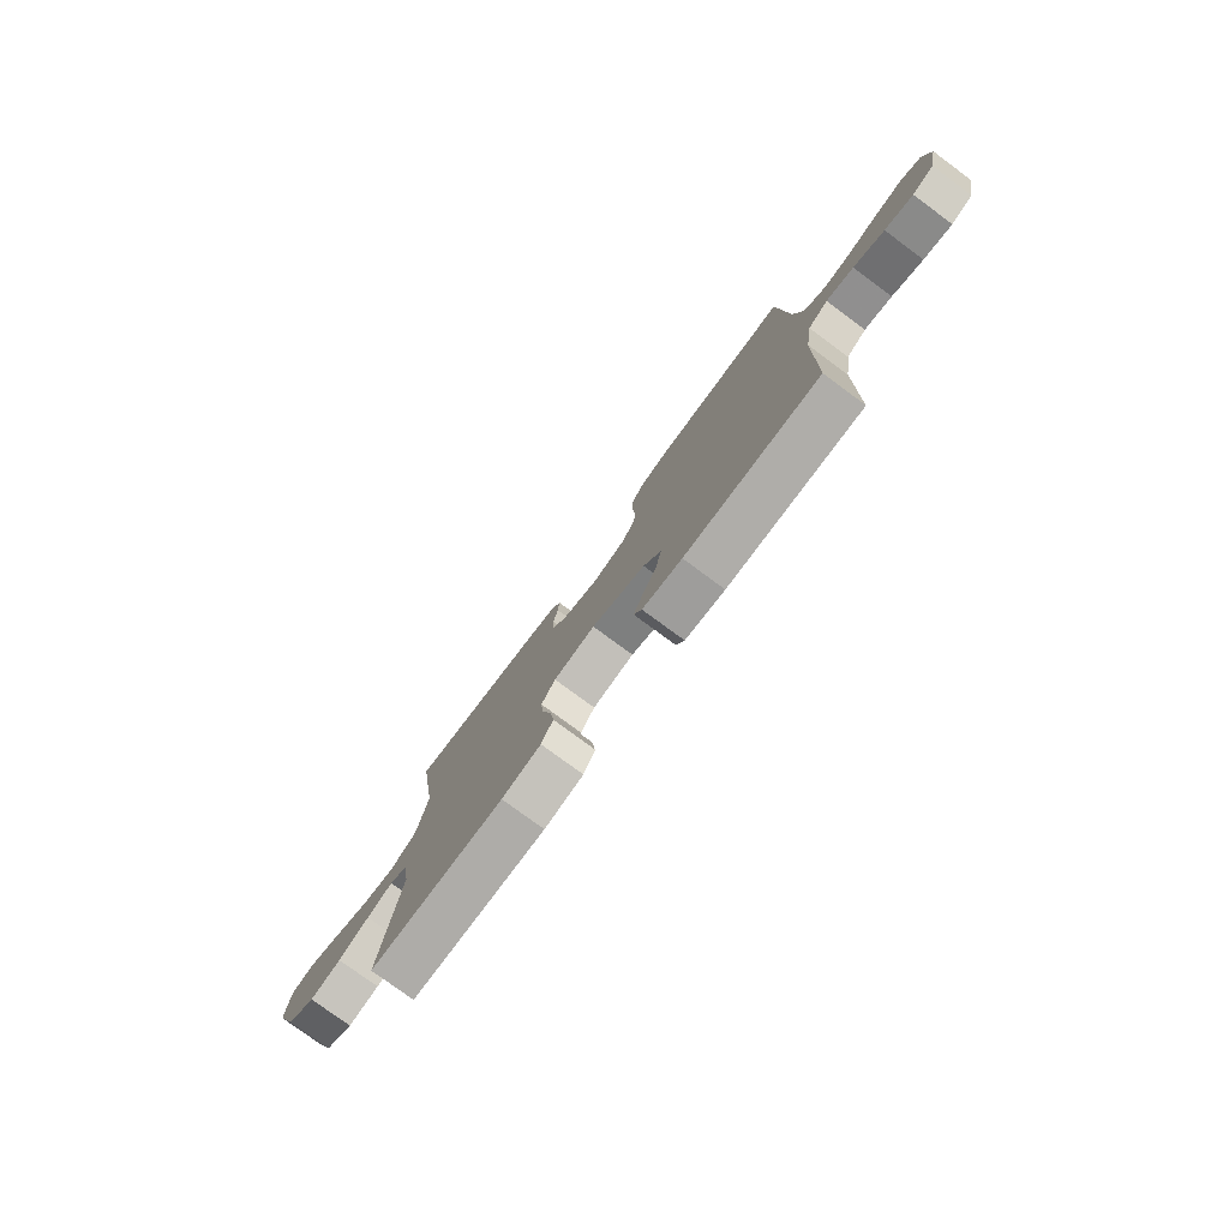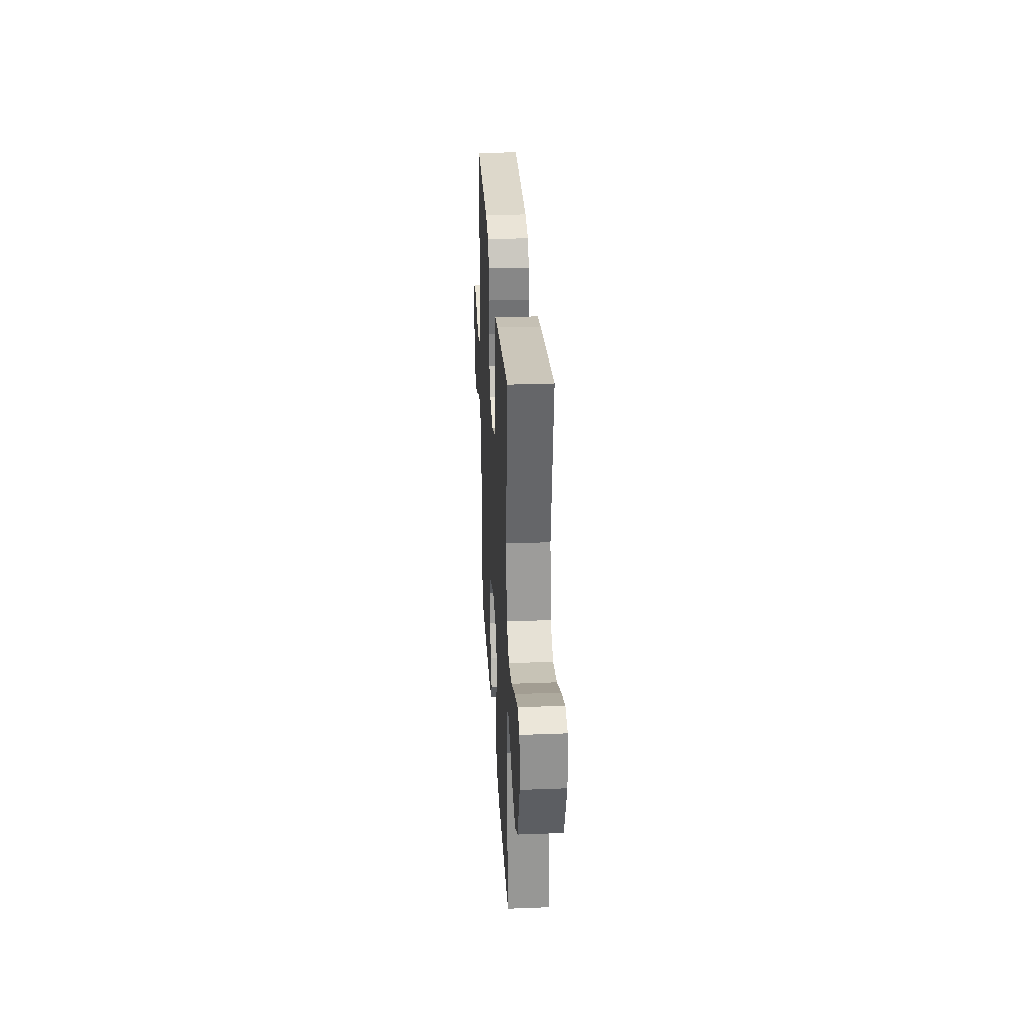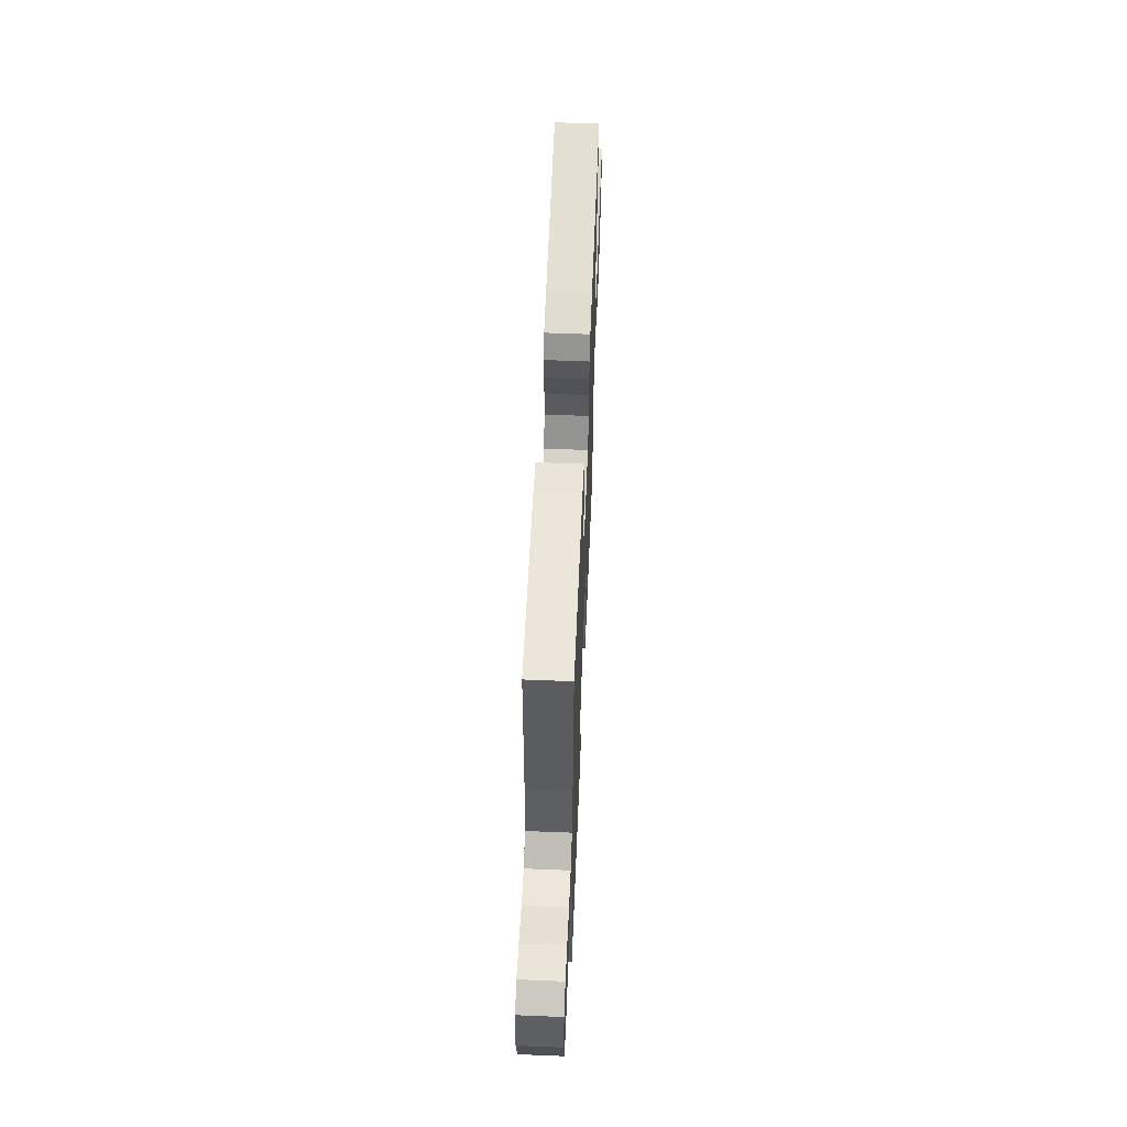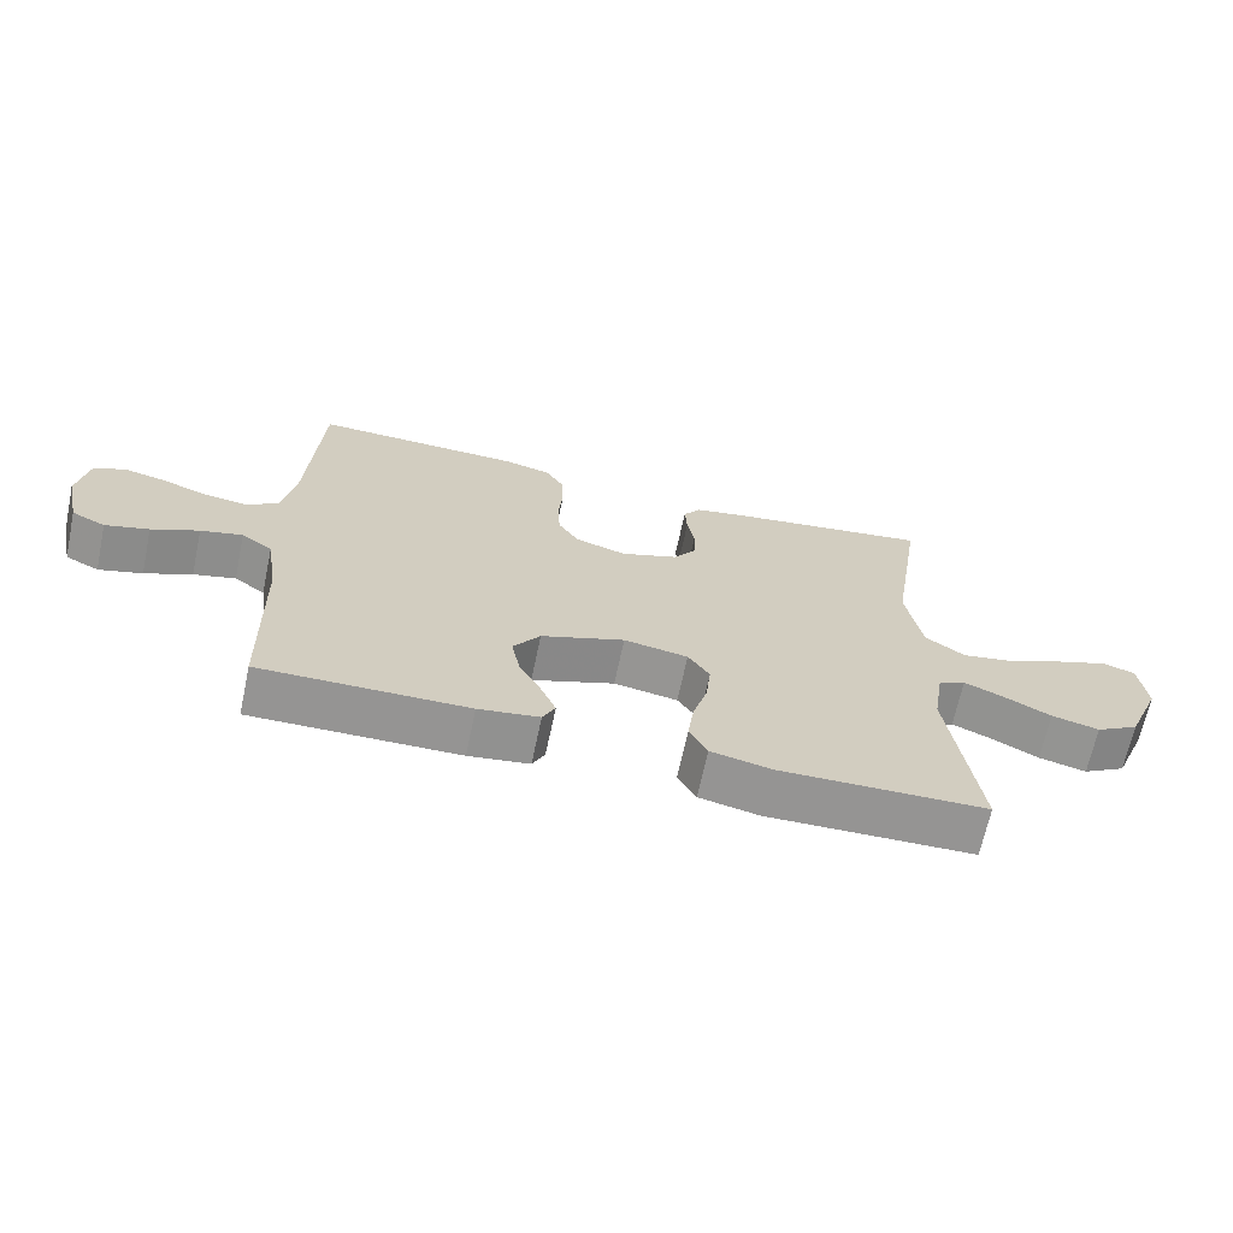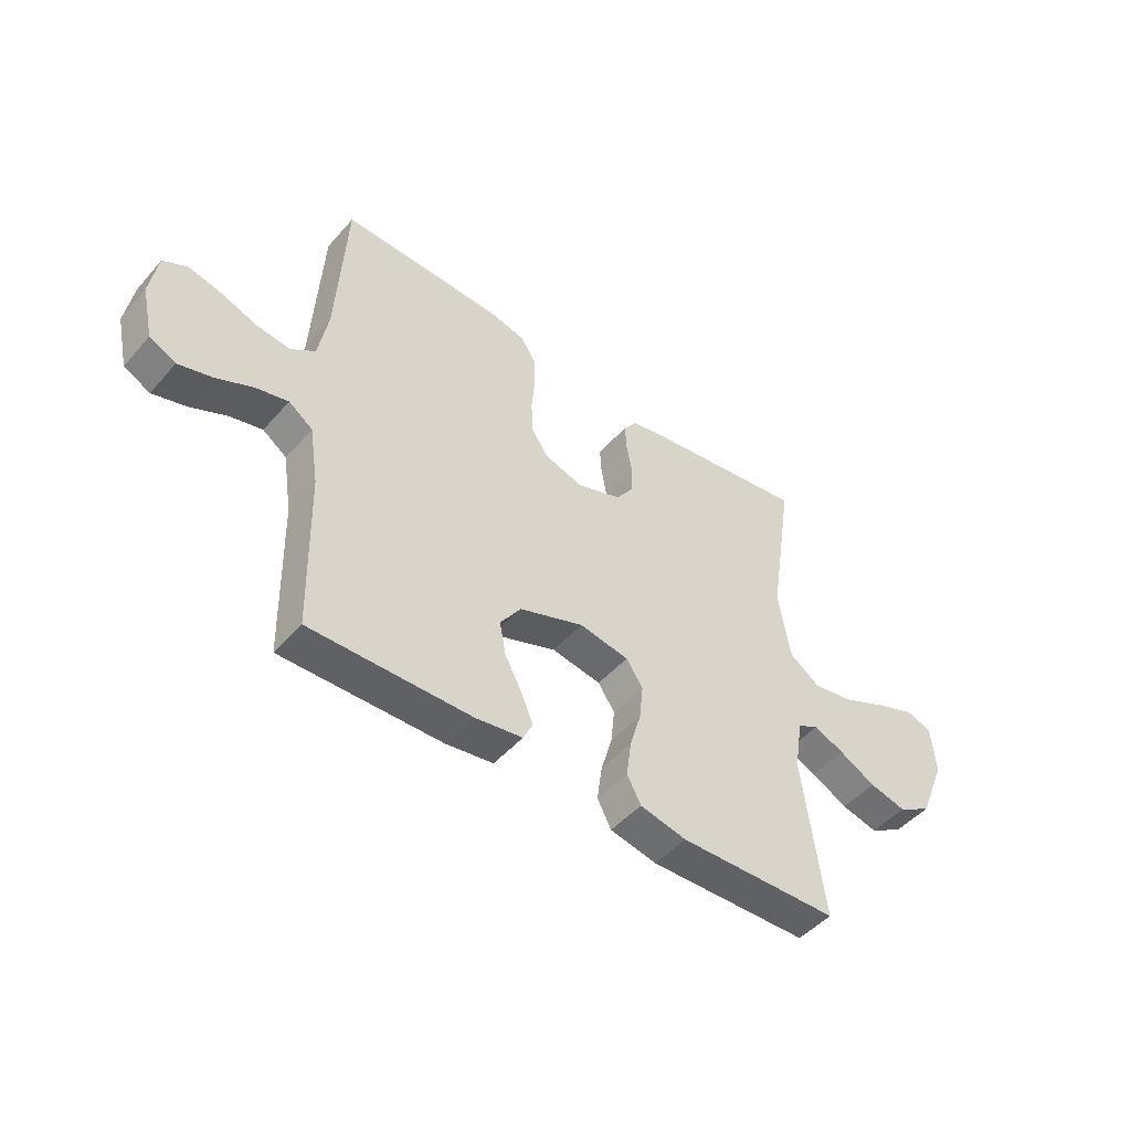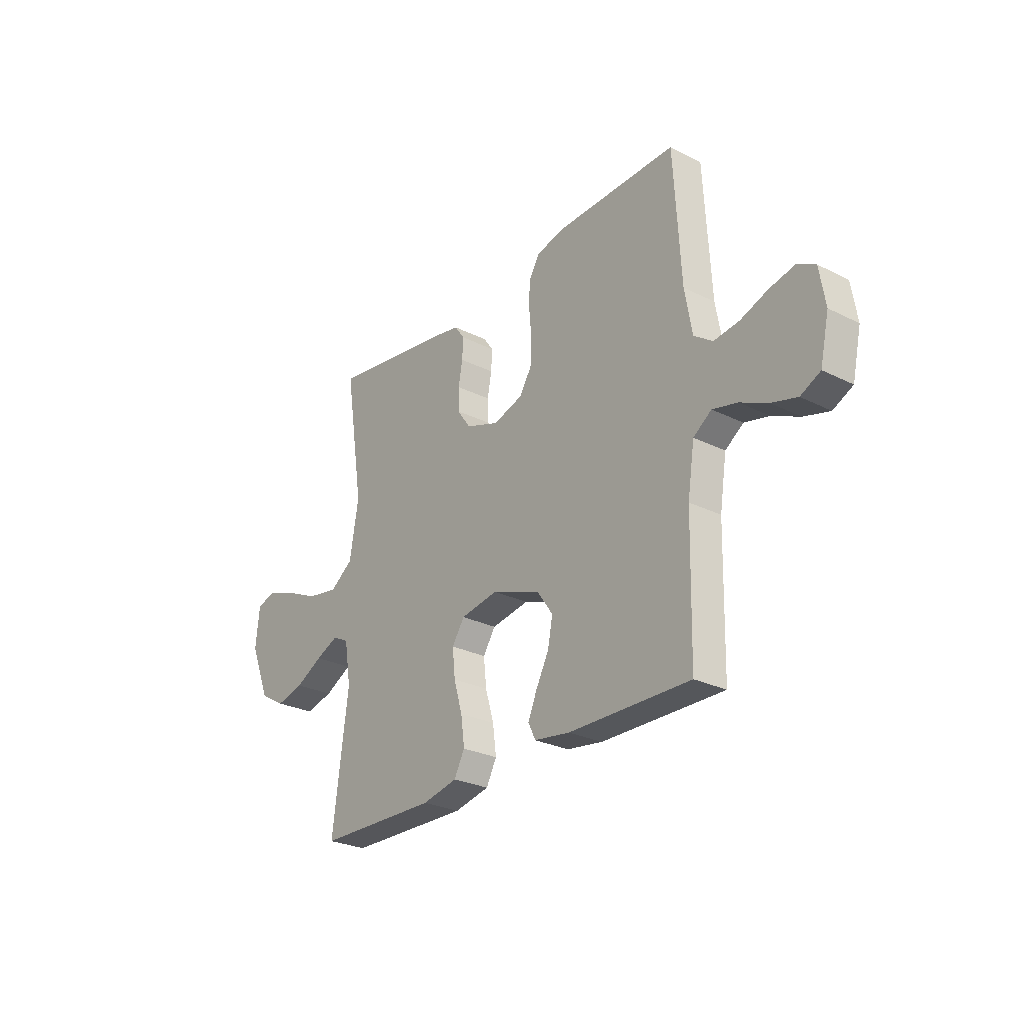
<metadata>
{"format":"obj","ext":"obj","renderer":"f3d","projection":"perspective","resolution":1024,"background":"white","views":[{"elev":-78.1,"azim":53.6,"up":"+Z"},{"elev":29.6,"azim":-93.2,"up":"+Z"},{"elev":58.3,"azim":92.4,"up":"+Z"},{"elev":-67.3,"azim":168.0,"up":"+Z"},{"elev":-47.9,"azim":141.0,"up":"+Z"},{"elev":-27.0,"azim":52.2,"up":"+Z"}]}
</metadata>
<code>
v -0.5 0.07 -0.5
v -0.461 0.07 -0.2
v -0.477 0.07 -0.102
v -0.517 0.07 -0.081
v -0.574 0.07 -0.106
v -0.642 0.07 -0.142
v -0.711 0.07 -0.159
v -0.774 0.07 -0.122
v -0.824 0.07 0
v -0.815 0.07 0.092
v -0.767 0.07 0.107
v -0.694 0.07 0.08
v -0.611 0.07 0.042
v -0.533 0.07 0.028
v -0.475 0.07 0.069
v -0.453 0.07 0.2
v -0.5 0.07 0.5
v -0.2 0.07 0.456
v -0.129 0.07 0.442
v -0.104 0.07 0.407
v -0.107 0.07 0.358
v -0.117 0.07 0.302
v -0.116 0.07 0.248
v -0.083 0.07 0.201
v 0 0.07 0.171
v 0.074 0.07 0.194
v 0.104 0.07 0.242
v 0.107 0.07 0.304
v 0.101 0.07 0.371
v 0.103 0.07 0.431
v 0.13 0.07 0.475
v 0.2 0.07 0.492
v 0.5 0.07 0.5
v 0.517 0.07 0.2
v 0.535 0.07 0.097
v 0.581 0.07 0.064
v 0.644 0.07 0.072
v 0.712 0.07 0.097
v 0.774 0.07 0.111
v 0.818 0.07 0.087
v 0.832 0.07 0
v 0.81 0.07 -0.099
v 0.761 0.07 -0.123
v 0.698 0.07 -0.105
v 0.63 0.07 -0.073
v 0.569 0.07 -0.058
v 0.524 0.07 -0.09
v 0.507 0.07 -0.2
v 0.5 0.07 -0.5
v 0.2 0.07 -0.496
v 0.112 0.07 -0.483
v 0.094 0.07 -0.446
v 0.116 0.07 -0.394
v 0.148 0.07 -0.333
v 0.16 0.07 -0.271
v 0.121 0.07 -0.215
v 0 0.07 -0.171
v -0.093 0.07 -0.187
v -0.124 0.07 -0.234
v -0.117 0.07 -0.3
v -0.096 0.07 -0.372
v -0.087 0.07 -0.439
v -0.113 0.07 -0.488
v -0.2 0.07 -0.507
v -0.5 0 -0.5
v -0.461 0 -0.2
v -0.477 0 -0.102
v -0.517 0 -0.081
v -0.574 0 -0.106
v -0.642 0 -0.142
v -0.711 0 -0.159
v -0.774 0 -0.122
v -0.824 0 0
v -0.815 0 0.092
v -0.767 0 0.107
v -0.694 0 0.08
v -0.611 0 0.042
v -0.533 0 0.028
v -0.475 0 0.069
v -0.453 0 0.2
v -0.5 0 0.5
v -0.2 0 0.456
v -0.129 0 0.442
v -0.104 0 0.407
v -0.107 0 0.358
v -0.117 0 0.302
v -0.116 0 0.248
v -0.083 0 0.201
v 0 0 0.171
v 0.074 0 0.194
v 0.104 0 0.242
v 0.107 0 0.304
v 0.101 0 0.371
v 0.103 0 0.431
v 0.13 0 0.475
v 0.2 0 0.492
v 0.5 0 0.5
v 0.517 0 0.2
v 0.535 0 0.097
v 0.581 0 0.064
v 0.644 0 0.072
v 0.712 0 0.097
v 0.774 0 0.111
v 0.818 0 0.087
v 0.832 0 0
v 0.81 0 -0.099
v 0.761 0 -0.123
v 0.698 0 -0.105
v 0.63 0 -0.073
v 0.569 0 -0.058
v 0.524 0 -0.09
v 0.507 0 -0.2
v 0.5 0 -0.5
v 0.2 0 -0.496
v 0.112 0 -0.483
v 0.094 0 -0.446
v 0.116 0 -0.394
v 0.148 0 -0.333
v 0.16 0 -0.271
v 0.121 0 -0.215
v 0 0 -0.171
v -0.093 0 -0.187
v -0.124 0 -0.234
v -0.117 0 -0.3
v -0.096 0 -0.372
v -0.087 0 -0.439
v -0.113 0 -0.488
v -0.2 0 -0.507
f 63 64 1 2
f 60 61 62 63
f 59 60 63 2
f 58 59 2 3
f 57 58 3 4
f 51 52 53 54
f 49 50 51 54
f 48 49 54 55
f 47 48 55 56
f 42 43 44 45
f 42 45 46
f 41 42 46
f 40 41 46
f 37 38 39 40
f 36 37 40 46
f 35 36 46 47
f 31 32 33 34
f 28 29 30 31
f 27 28 31 34
f 26 27 34 35
f 19 20 21 22
f 19 22 23
f 16 17 18 19
f 15 16 19 23
f 14 15 23 24
f 10 11 12 13
f 8 9 10 13
f 8 13 14
f 5 6 7 8
f 4 5 8 14
f 57 4 14 24
f 25 26 35 47
f 47 56 57
f 24 25 47 57
f 66 65 128 127
f 127 126 125 124
f 66 127 124 123
f 67 66 123 122
f 68 67 122 121
f 118 117 116 115
f 118 115 114 113
f 119 118 113 112
f 120 119 112 111
f 109 108 107 106
f 110 109 106
f 110 106 105
f 110 105 104
f 104 103 102 101
f 110 104 101 100
f 111 110 100 99
f 98 97 96 95
f 95 94 93 92
f 98 95 92 91
f 99 98 91 90
f 86 85 84 83
f 87 86 83
f 83 82 81 80
f 87 83 80 79
f 88 87 79 78
f 77 76 75 74
f 77 74 73 72
f 78 77 72
f 72 71 70 69
f 78 72 69 68
f 88 78 68 121
f 111 99 90 89
f 121 120 111
f 121 111 89 88
f 1 65 66 2
f 2 66 67 3
f 3 67 68 4
f 4 68 69 5
f 5 69 70 6
f 6 70 71 7
f 7 71 72 8
f 8 72 73 9
f 9 73 74 10
f 10 74 75 11
f 11 75 76 12
f 12 76 77 13
f 13 77 78 14
f 14 78 79 15
f 15 79 80 16
f 16 80 81 17
f 17 81 82 18
f 18 82 83 19
f 19 83 84 20
f 20 84 85 21
f 21 85 86 22
f 22 86 87 23
f 23 87 88 24
f 24 88 89 25
f 25 89 90 26
f 26 90 91 27
f 27 91 92 28
f 28 92 93 29
f 29 93 94 30
f 30 94 95 31
f 31 95 96 32
f 32 96 97 33
f 33 97 98 34
f 34 98 99 35
f 35 99 100 36
f 36 100 101 37
f 37 101 102 38
f 38 102 103 39
f 39 103 104 40
f 40 104 105 41
f 41 105 106 42
f 42 106 107 43
f 43 107 108 44
f 44 108 109 45
f 45 109 110 46
f 46 110 111 47
f 47 111 112 48
f 48 112 113 49
f 49 113 114 50
f 50 114 115 51
f 51 115 116 52
f 52 116 117 53
f 53 117 118 54
f 54 118 119 55
f 55 119 120 56
f 56 120 121 57
f 57 121 122 58
f 58 122 123 59
f 59 123 124 60
f 60 124 125 61
f 61 125 126 62
f 62 126 127 63
f 63 127 128 64
f 64 128 65 1

</code>
